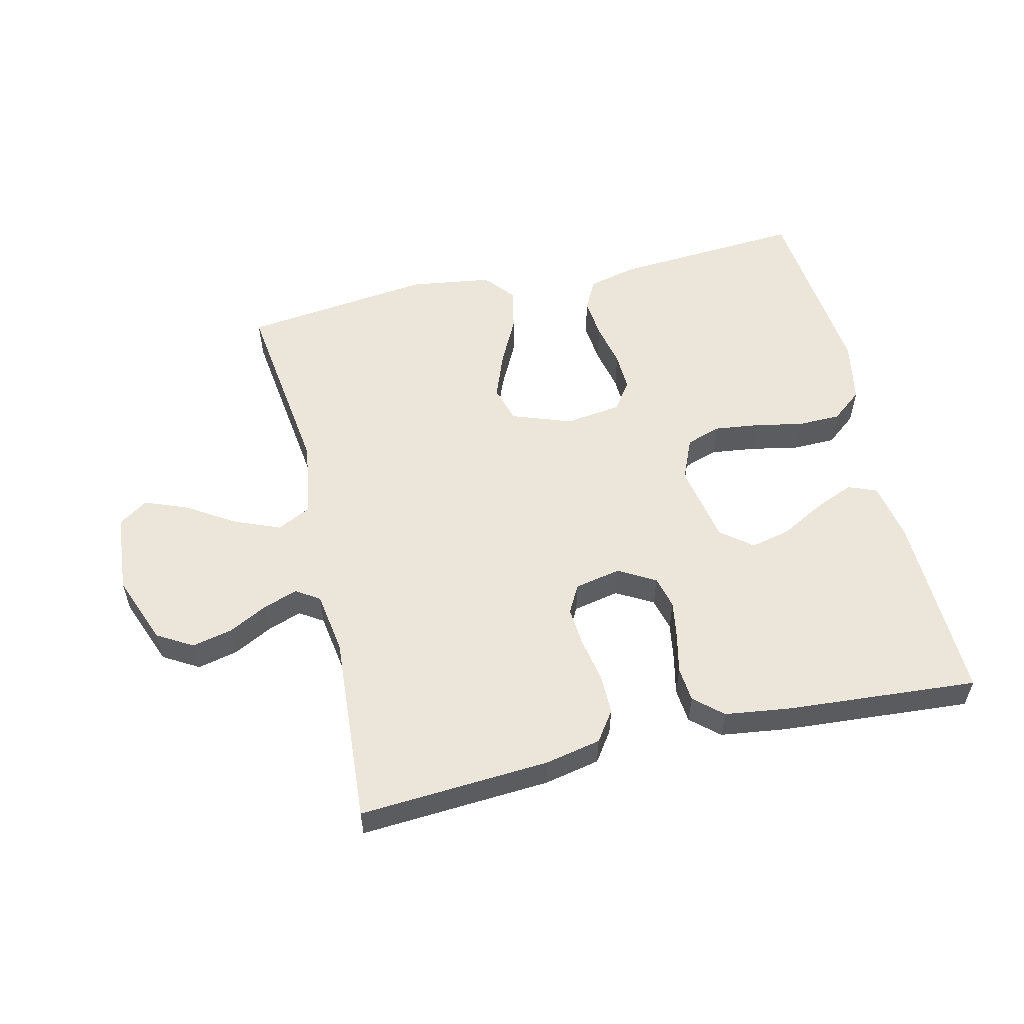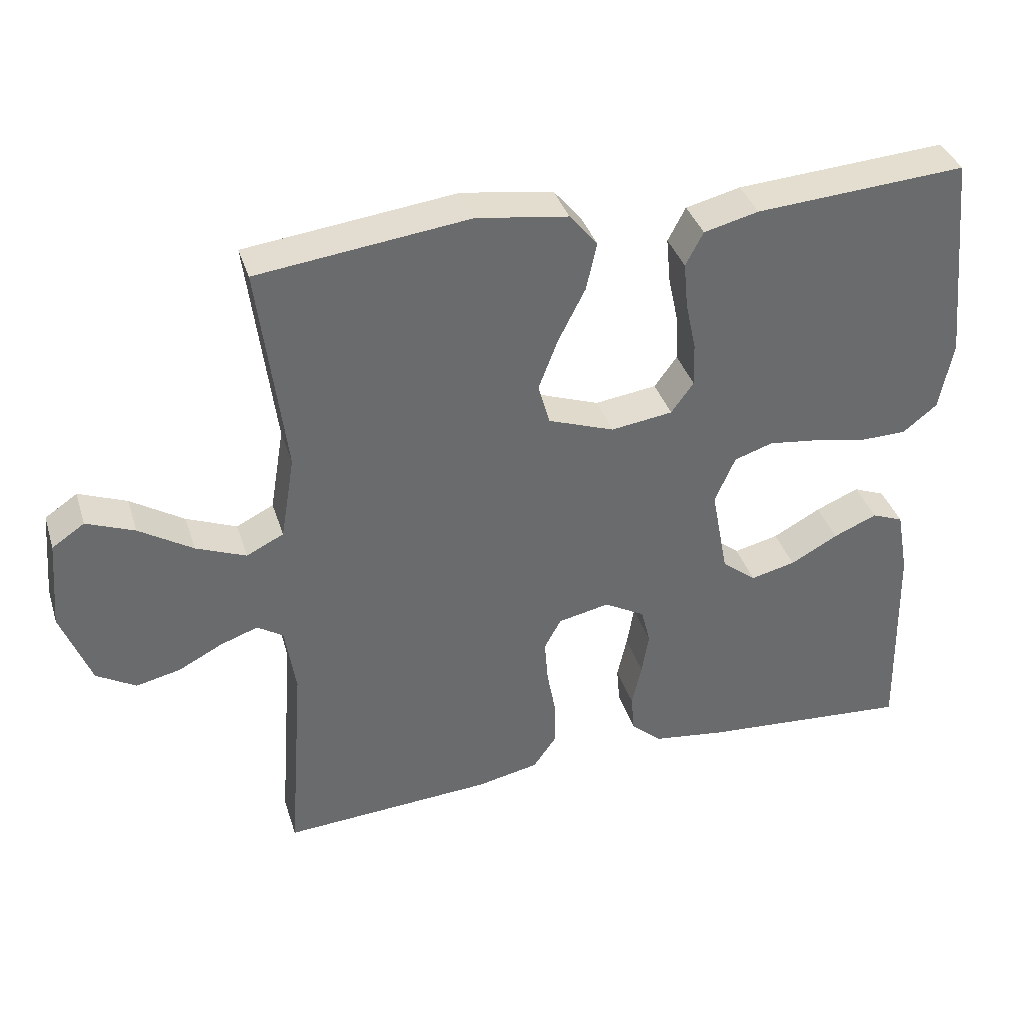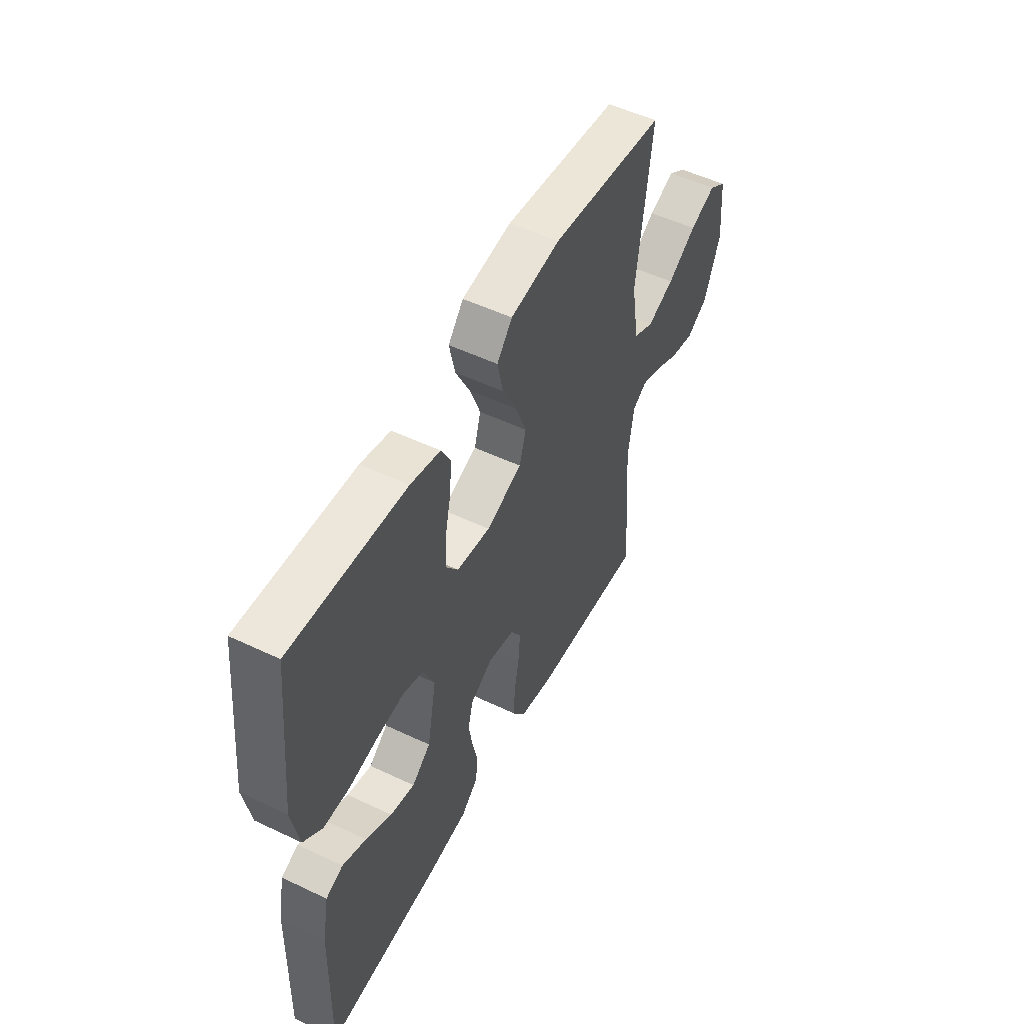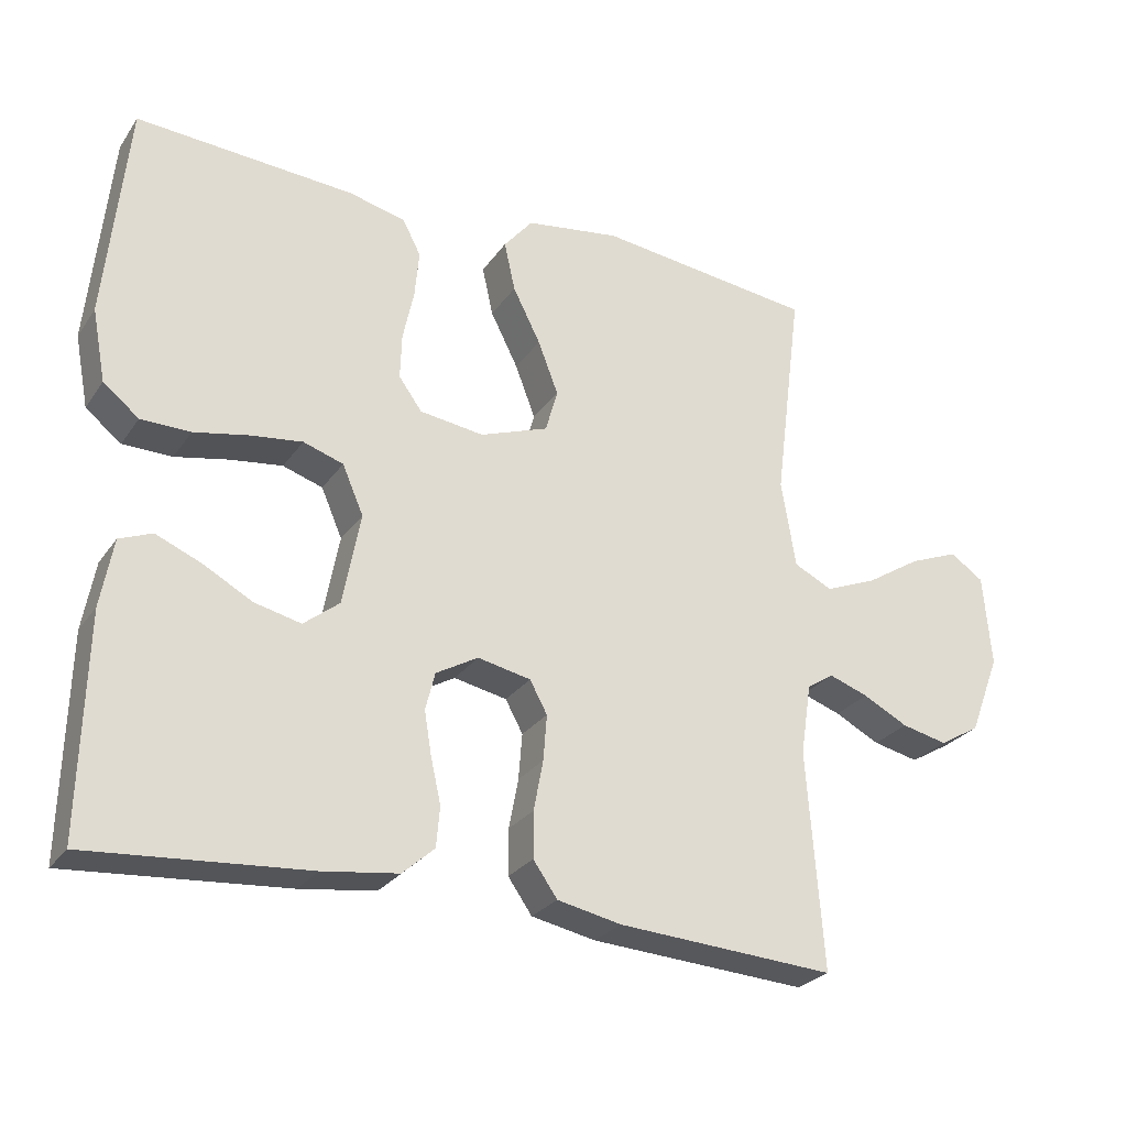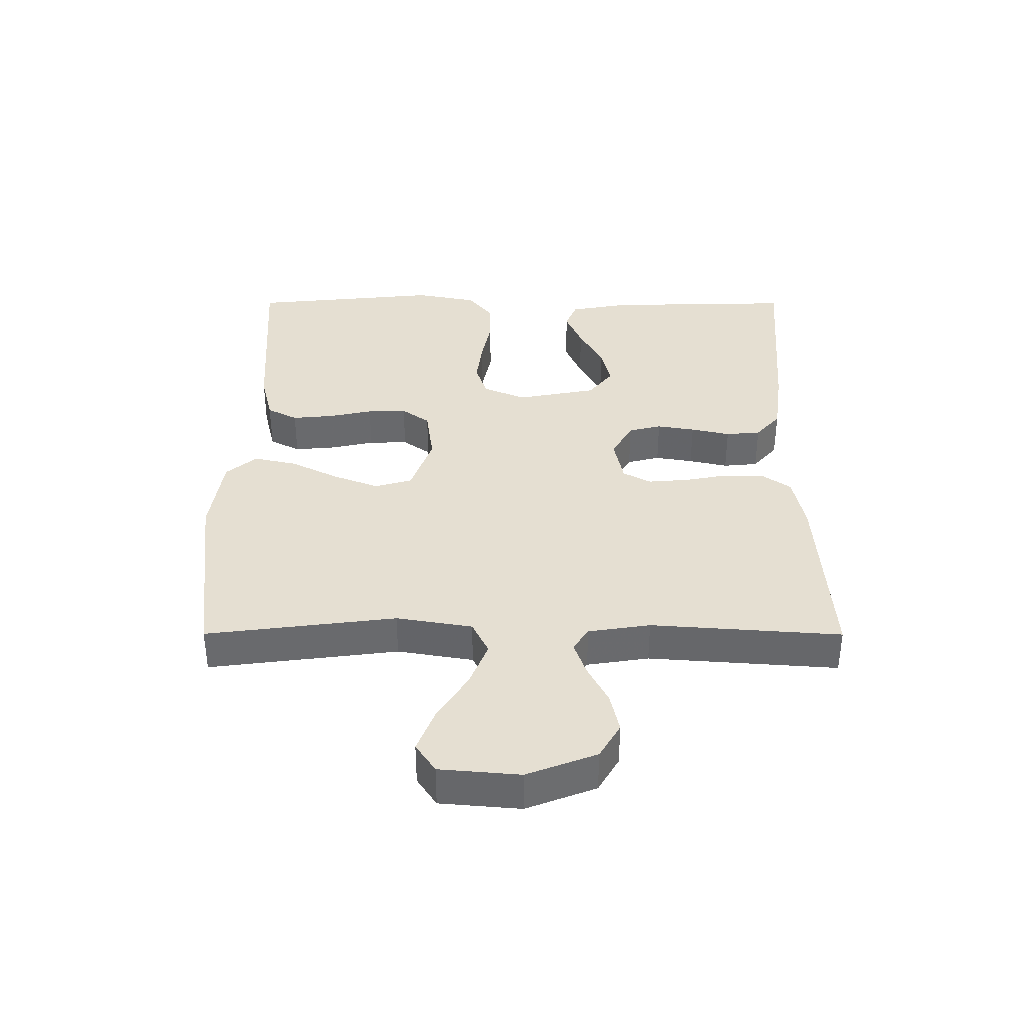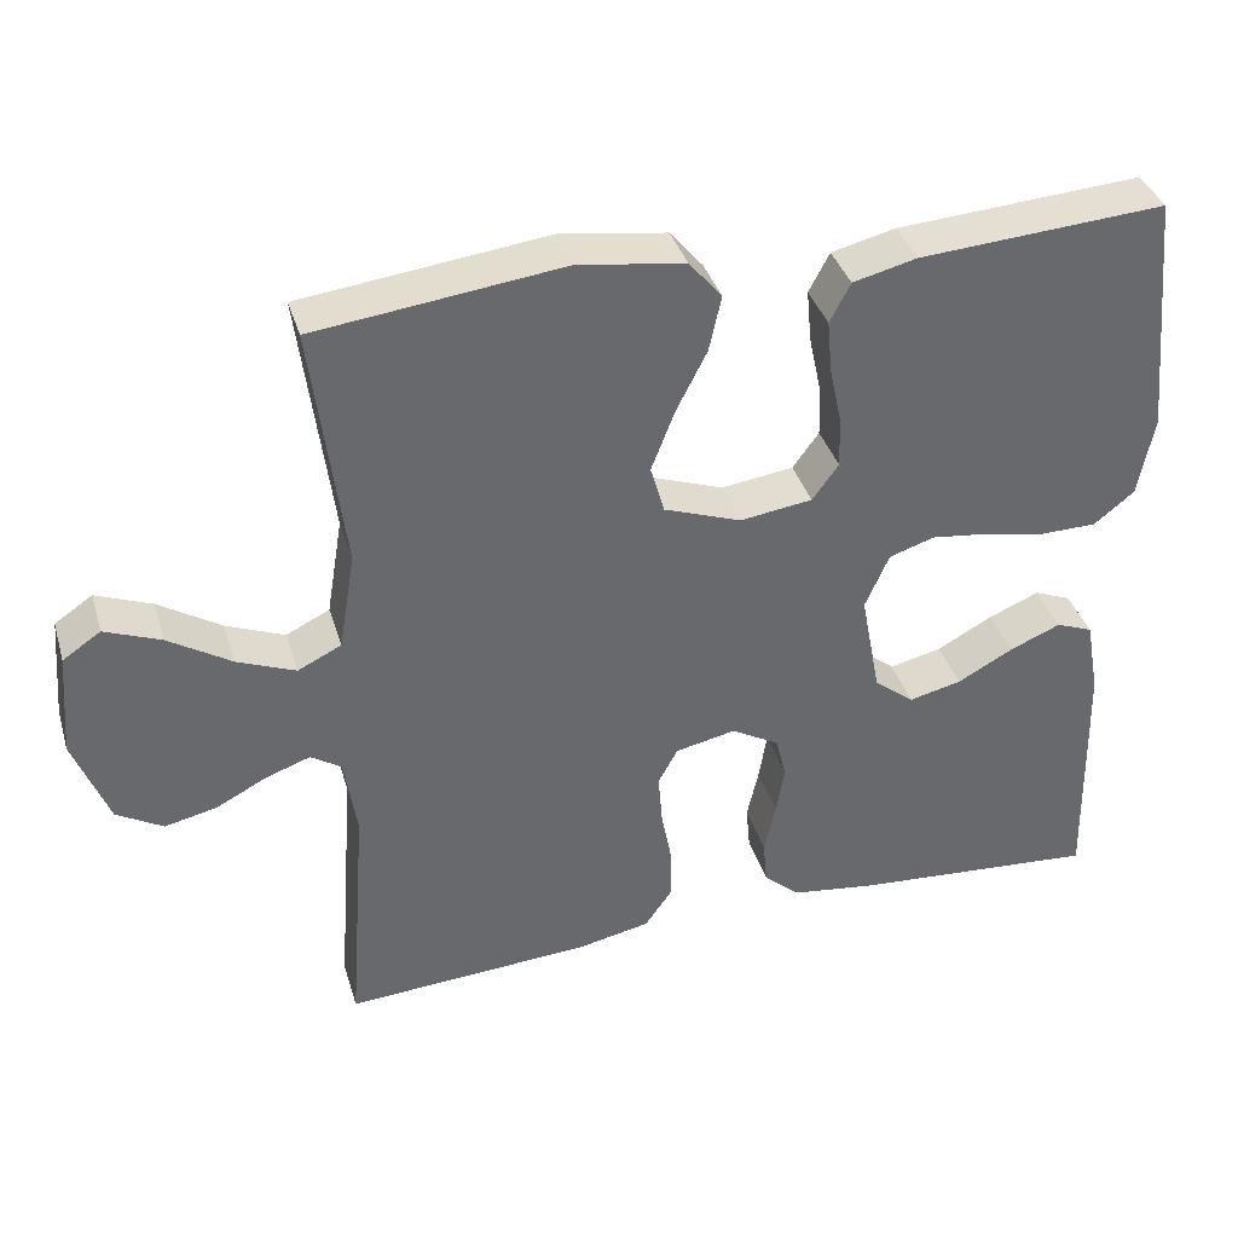
<metadata>
{"format":"obj","ext":"obj","renderer":"f3d","projection":"perspective","resolution":1024,"background":"white","views":[{"elev":55.4,"azim":166.7,"up":"+Y"},{"elev":37.2,"azim":163.2,"up":"+Z"},{"elev":52.2,"azim":-62.8,"up":"+Z"},{"elev":-26.7,"azim":-27.2,"up":"+Z"},{"elev":37.3,"azim":90.1,"up":"+Y"},{"elev":37.5,"azim":163.7,"up":"+Z"}]}
</metadata>
<code>
v 0.5 0.07 0.5
v 0.462 0.07 0.2
v 0.482 0.07 0.08
v 0.535 0.07 0.054
v 0.606 0.07 0.083
v 0.682 0.07 0.131
v 0.75 0.07 0.158
v 0.796 0.07 0.127
v 0.807 0.07 0
v 0.765 0.07 -0.11
v 0.709 0.07 -0.143
v 0.646 0.07 -0.129
v 0.584 0.07 -0.097
v 0.53 0.07 -0.078
v 0.493 0.07 -0.102
v 0.478 0.07 -0.2
v 0.5 0.07 -0.5
v 0.2 0.07 -0.481
v 0.112 0.07 -0.463
v 0.079 0.07 -0.416
v 0.079 0.07 -0.353
v 0.092 0.07 -0.284
v 0.097 0.07 -0.221
v 0.073 0.07 -0.177
v 0 0.07 -0.162
v -0.058 0.07 -0.195
v -0.071 0.07 -0.247
v -0.061 0.07 -0.307
v -0.047 0.07 -0.369
v -0.052 0.07 -0.424
v -0.096 0.07 -0.463
v -0.2 0.07 -0.477
v -0.5 0.07 -0.5
v -0.493 0.07 -0.2
v -0.476 0.07 -0.106
v -0.431 0.07 -0.088
v -0.369 0.07 -0.114
v -0.301 0.07 -0.151
v -0.237 0.07 -0.166
v -0.188 0.07 -0.127
v -0.164 0.07 0
v -0.193 0.07 0.067
v -0.248 0.07 0.085
v -0.319 0.07 0.076
v -0.394 0.07 0.061
v -0.462 0.07 0.062
v -0.511 0.07 0.101
v -0.53 0.07 0.2
v -0.5 0.07 0.5
v -0.2 0.07 0.48
v -0.122 0.07 0.461
v -0.097 0.07 0.413
v -0.103 0.07 0.348
v -0.118 0.07 0.278
v -0.12 0.07 0.216
v -0.088 0.07 0.172
v 0 0.07 0.16
v 0.094 0.07 0.194
v 0.111 0.07 0.253
v 0.083 0.07 0.326
v 0.045 0.07 0.401
v 0.03 0.07 0.469
v 0.07 0.07 0.517
v 0.2 0.07 0.536
v 0.5 0 0.5
v 0.462 0 0.2
v 0.482 0 0.08
v 0.535 0 0.054
v 0.606 0 0.083
v 0.682 0 0.131
v 0.75 0 0.158
v 0.796 0 0.127
v 0.807 0 0
v 0.765 0 -0.11
v 0.709 0 -0.143
v 0.646 0 -0.129
v 0.584 0 -0.097
v 0.53 0 -0.078
v 0.493 0 -0.102
v 0.478 0 -0.2
v 0.5 0 -0.5
v 0.2 0 -0.481
v 0.112 0 -0.463
v 0.079 0 -0.416
v 0.079 0 -0.353
v 0.092 0 -0.284
v 0.097 0 -0.221
v 0.073 0 -0.177
v 0 0 -0.162
v -0.058 0 -0.195
v -0.071 0 -0.247
v -0.061 0 -0.307
v -0.047 0 -0.369
v -0.052 0 -0.424
v -0.096 0 -0.463
v -0.2 0 -0.477
v -0.5 0 -0.5
v -0.493 0 -0.2
v -0.476 0 -0.106
v -0.431 0 -0.088
v -0.369 0 -0.114
v -0.301 0 -0.151
v -0.237 0 -0.166
v -0.188 0 -0.127
v -0.164 0 0
v -0.193 0 0.067
v -0.248 0 0.085
v -0.319 0 0.076
v -0.394 0 0.061
v -0.462 0 0.062
v -0.511 0 0.101
v -0.53 0 0.2
v -0.5 0 0.5
v -0.2 0 0.48
v -0.122 0 0.461
v -0.097 0 0.413
v -0.103 0 0.348
v -0.118 0 0.278
v -0.12 0 0.216
v -0.088 0 0.172
v 0 0 0.16
v 0.094 0 0.194
v 0.111 0 0.253
v 0.083 0 0.326
v 0.045 0 0.401
v 0.03 0 0.469
v 0.07 0 0.517
v 0.2 0 0.536
f 63 64 1 2
f 60 61 62 63
f 59 60 63 2
f 58 59 2 3
f 57 58 3 4
f 56 57 4
f 51 52 53 54
f 51 54 55
f 50 51 55
f 49 50 55
f 48 49 55 56
f 44 45 46 47
f 43 44 47 48
f 42 43 48 56
f 35 36 37 38
f 33 34 35 38
f 33 38 39
f 32 33 39 40
f 28 29 30 31
f 27 28 31 32
f 26 27 32 40
f 19 20 21 22
f 19 22 23
f 16 17 18 19
f 15 16 19 23
f 14 15 23 24
f 10 11 12 13
f 10 13 14
f 9 10 14
f 5 6 7 8
f 4 5 8 9
f 41 42 56 4
f 25 26 40 41
f 14 24 25 41
f 4 9 14 41
f 66 65 128 127
f 127 126 125 124
f 66 127 124 123
f 67 66 123 122
f 68 67 122 121
f 68 121 120
f 118 117 116 115
f 119 118 115
f 119 115 114
f 119 114 113
f 120 119 113 112
f 111 110 109 108
f 112 111 108 107
f 120 112 107 106
f 102 101 100 99
f 102 99 98 97
f 103 102 97
f 104 103 97 96
f 95 94 93 92
f 96 95 92 91
f 104 96 91 90
f 86 85 84 83
f 87 86 83
f 83 82 81 80
f 87 83 80 79
f 88 87 79 78
f 77 76 75 74
f 78 77 74
f 78 74 73
f 72 71 70 69
f 73 72 69 68
f 68 120 106 105
f 105 104 90 89
f 105 89 88 78
f 105 78 73 68
f 1 65 66 2
f 2 66 67 3
f 3 67 68 4
f 4 68 69 5
f 5 69 70 6
f 6 70 71 7
f 7 71 72 8
f 8 72 73 9
f 9 73 74 10
f 10 74 75 11
f 11 75 76 12
f 12 76 77 13
f 13 77 78 14
f 14 78 79 15
f 15 79 80 16
f 16 80 81 17
f 17 81 82 18
f 18 82 83 19
f 19 83 84 20
f 20 84 85 21
f 21 85 86 22
f 22 86 87 23
f 23 87 88 24
f 24 88 89 25
f 25 89 90 26
f 26 90 91 27
f 27 91 92 28
f 28 92 93 29
f 29 93 94 30
f 30 94 95 31
f 31 95 96 32
f 32 96 97 33
f 33 97 98 34
f 34 98 99 35
f 35 99 100 36
f 36 100 101 37
f 37 101 102 38
f 38 102 103 39
f 39 103 104 40
f 40 104 105 41
f 41 105 106 42
f 42 106 107 43
f 43 107 108 44
f 44 108 109 45
f 45 109 110 46
f 46 110 111 47
f 47 111 112 48
f 48 112 113 49
f 49 113 114 50
f 50 114 115 51
f 51 115 116 52
f 52 116 117 53
f 53 117 118 54
f 54 118 119 55
f 55 119 120 56
f 56 120 121 57
f 57 121 122 58
f 58 122 123 59
f 59 123 124 60
f 60 124 125 61
f 61 125 126 62
f 62 126 127 63
f 63 127 128 64
f 64 128 65 1

</code>
